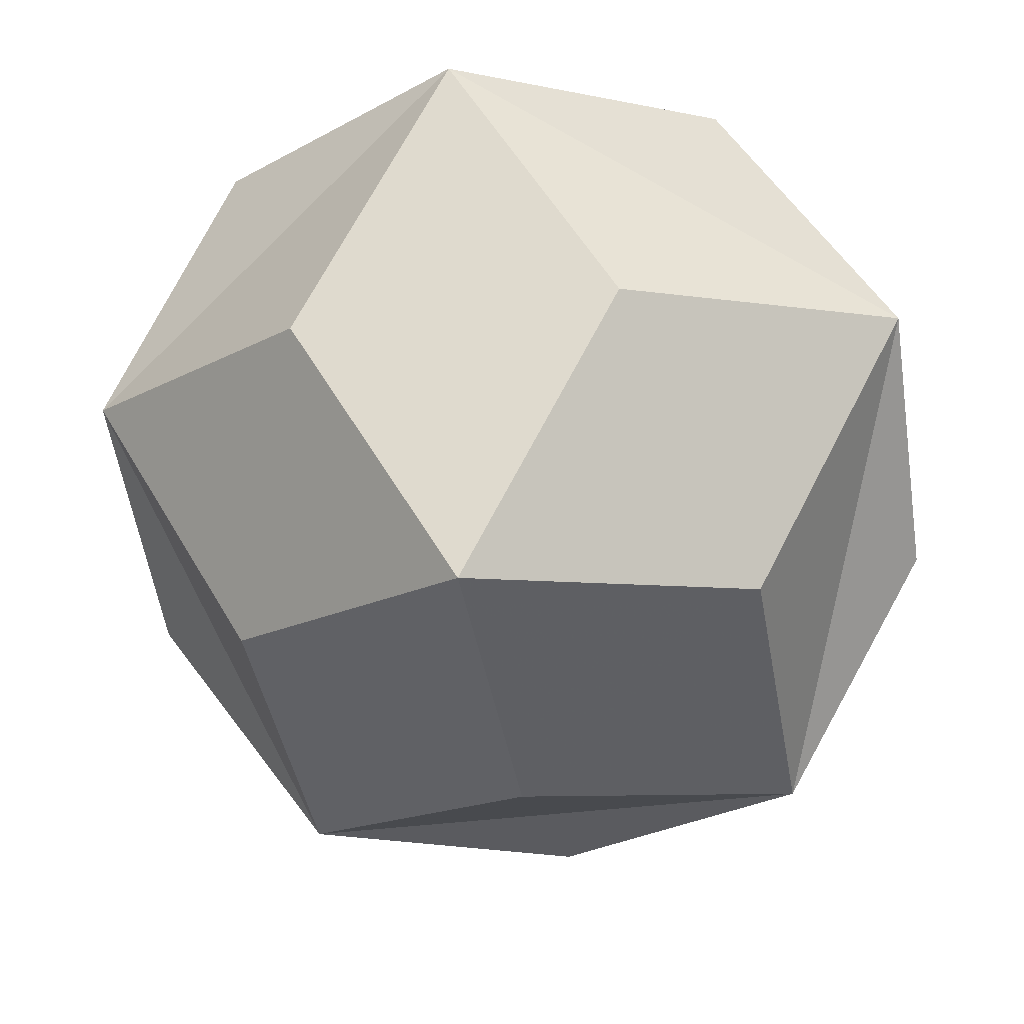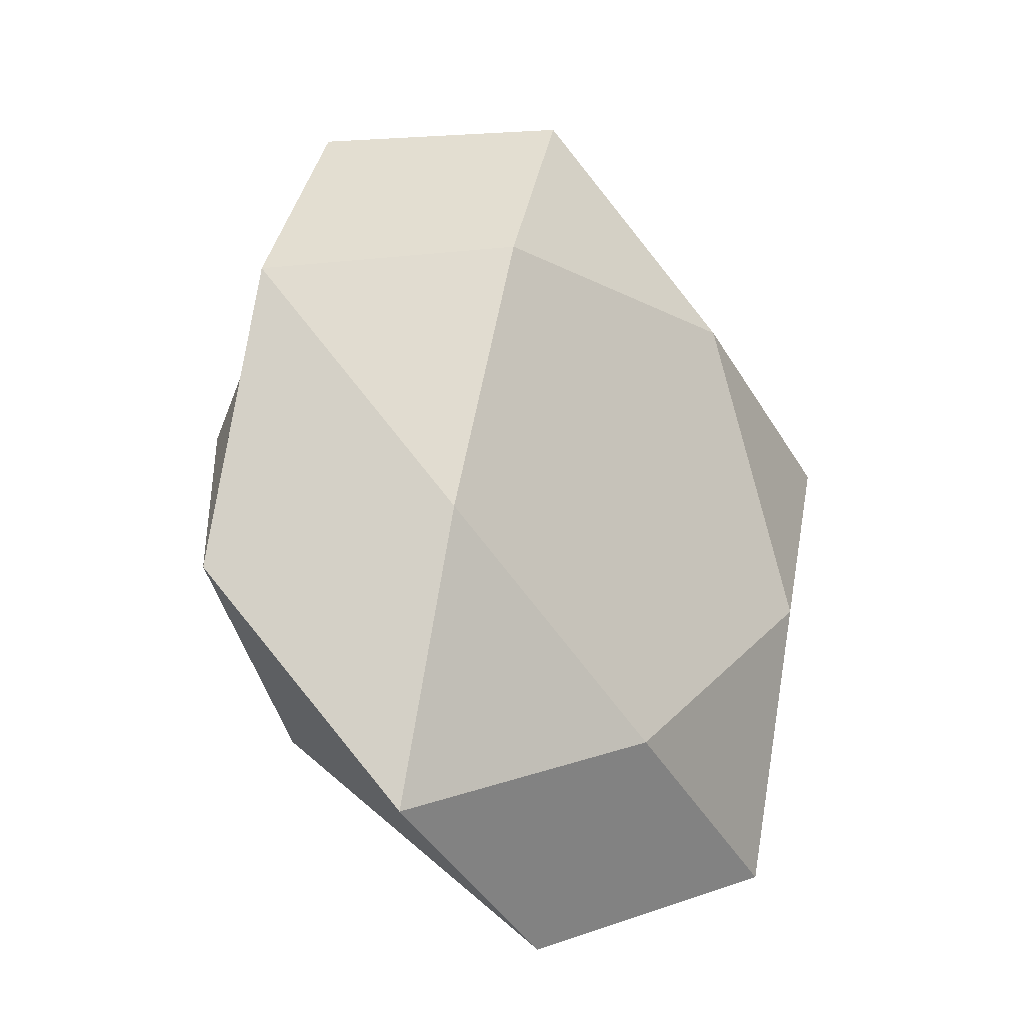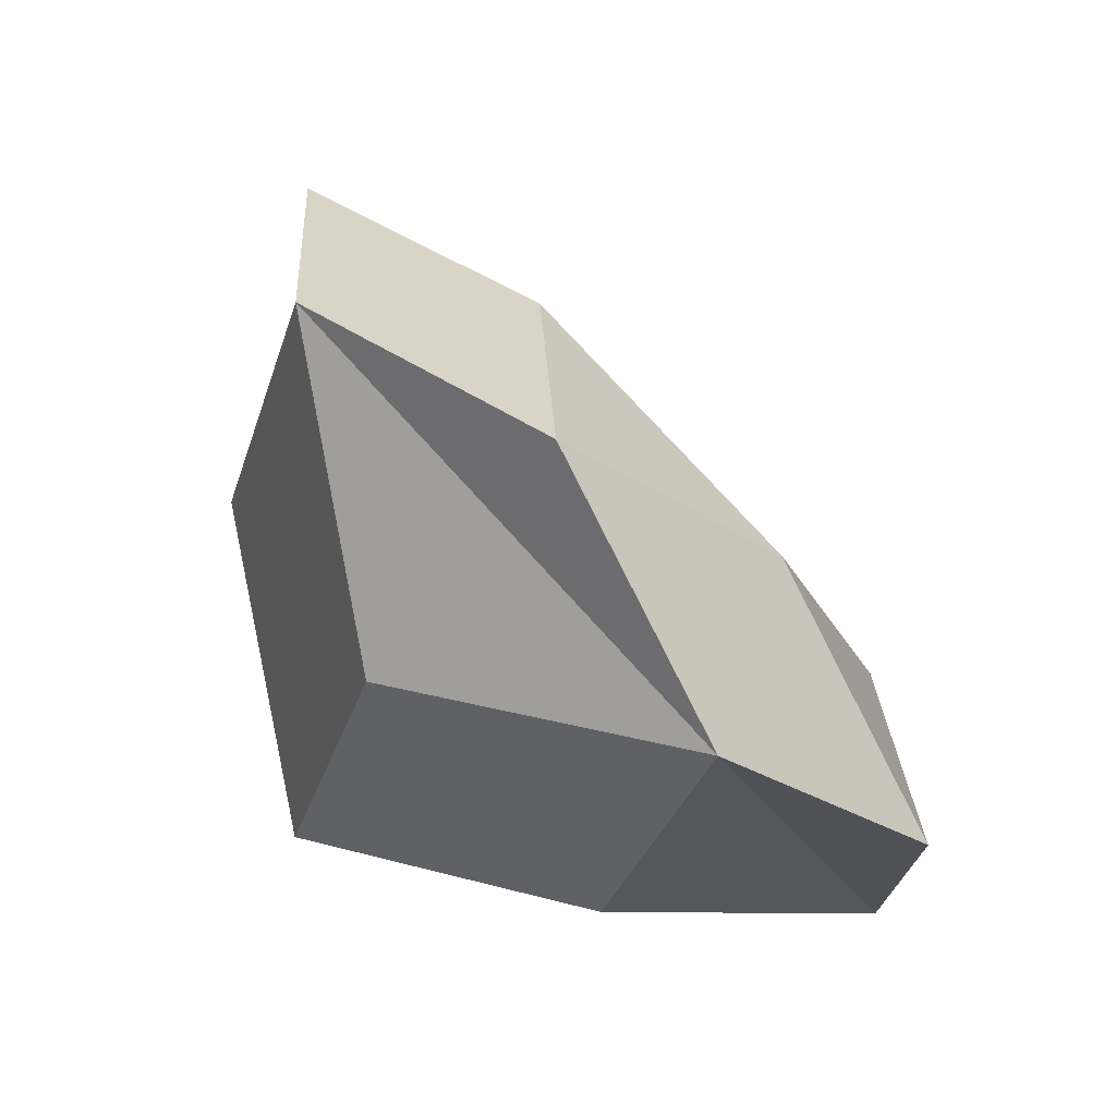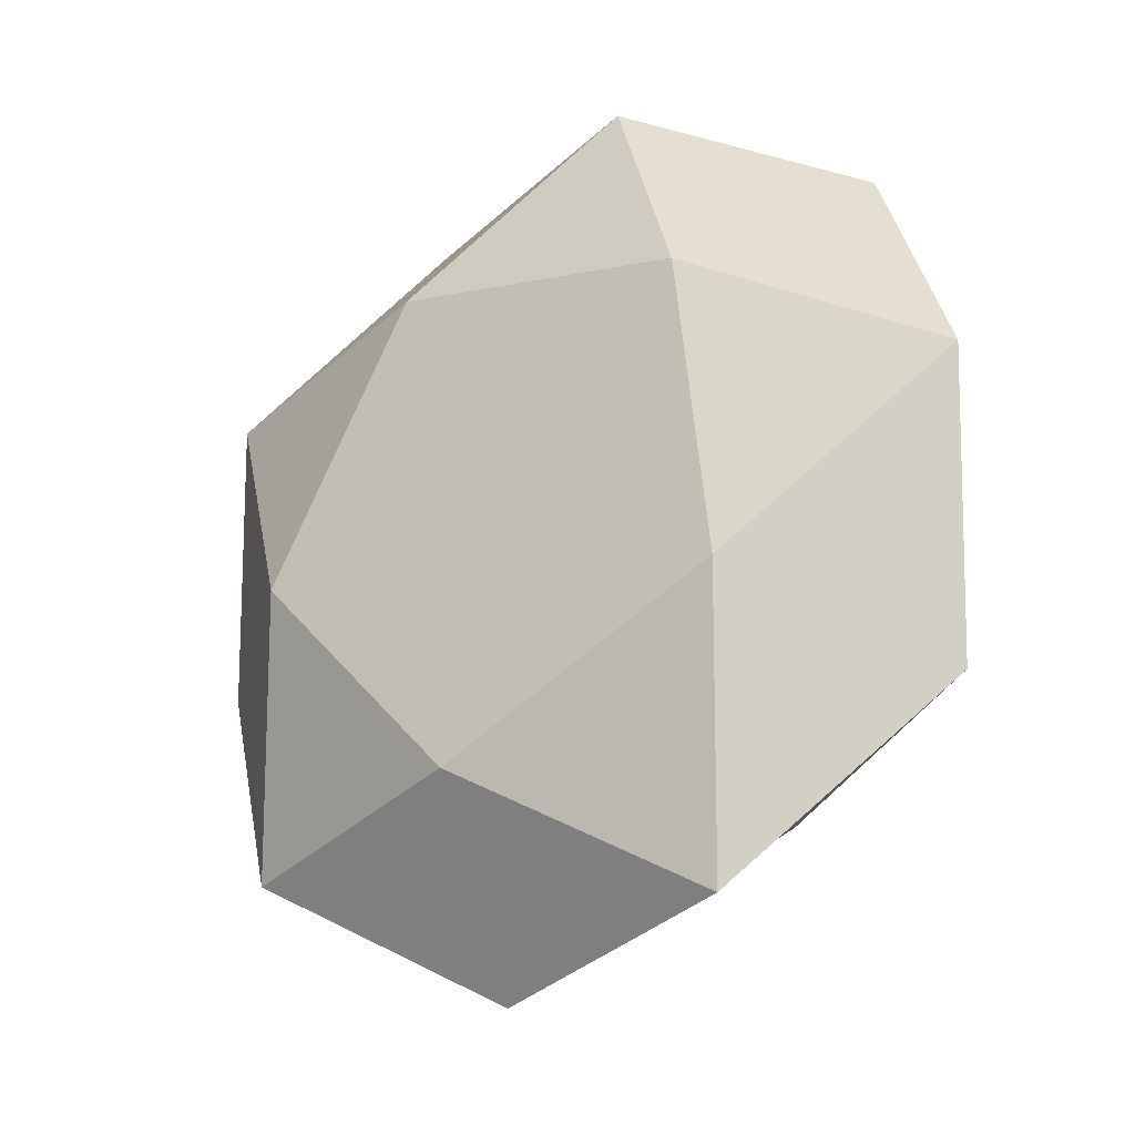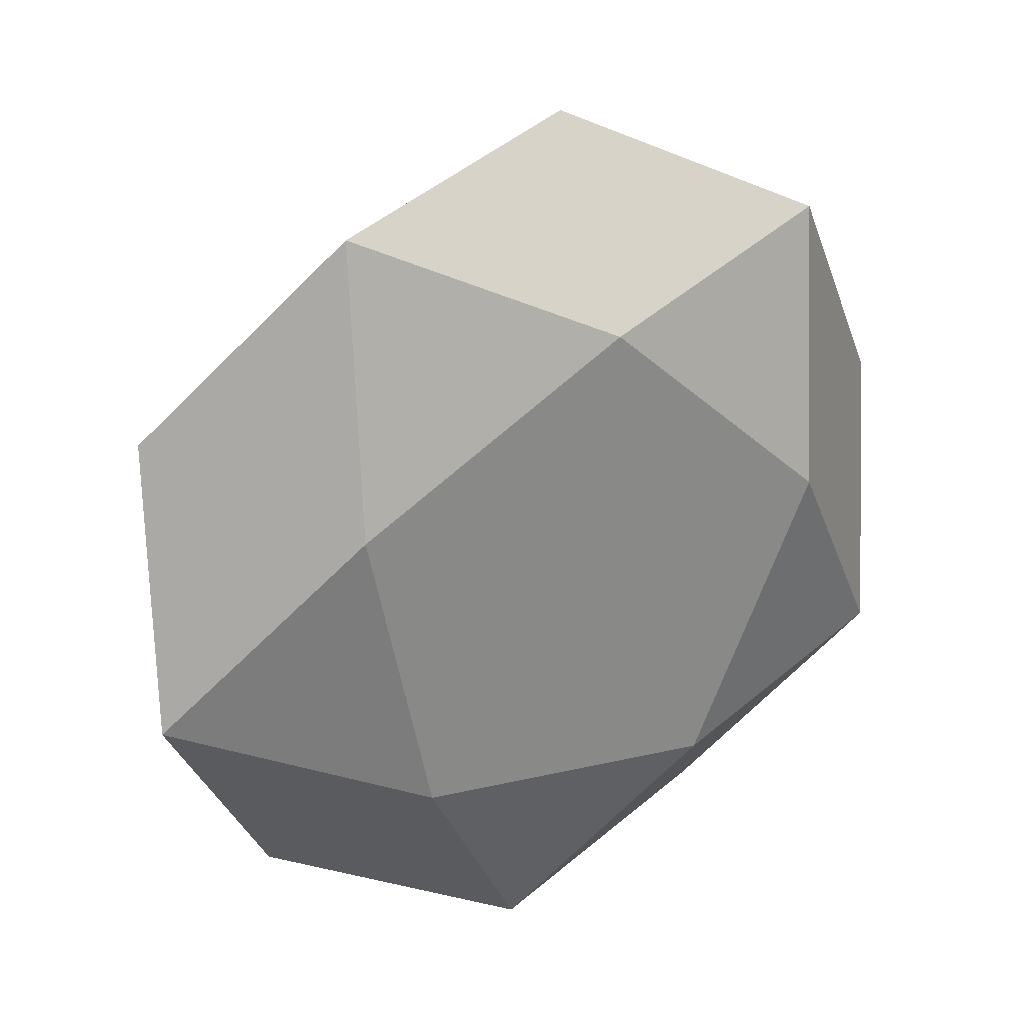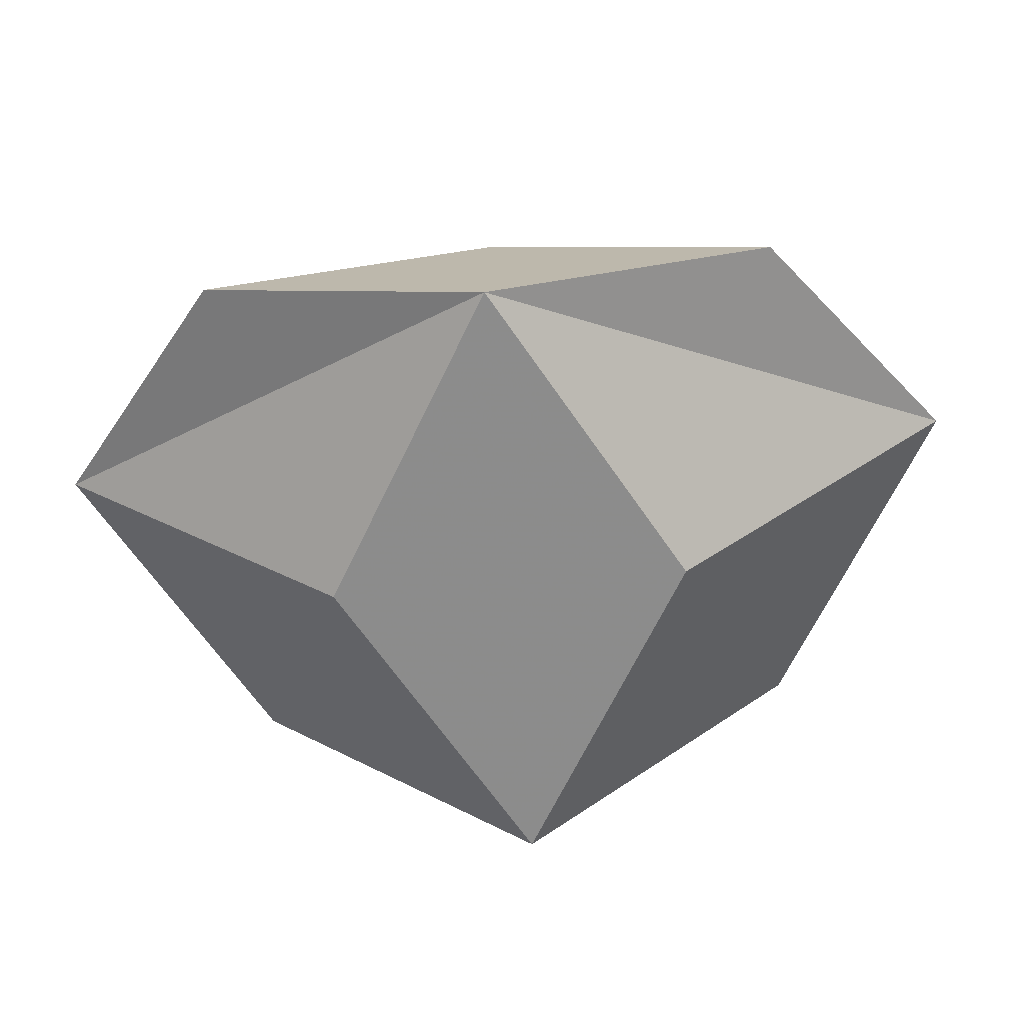
<metadata>
{"format":"obj","ext":"obj","renderer":"f3d","projection":"perspective","resolution":1024,"background":"white","views":[{"elev":-34.5,"azim":10.6,"up":"+Z"},{"elev":56.8,"azim":-79.9,"up":"+Y"},{"elev":4.6,"azim":-93.7,"up":"+Y"},{"elev":36.2,"azim":-123.6,"up":"+Z"},{"elev":78.3,"azim":-40.0,"up":"+Y"},{"elev":-72.4,"azim":4.4,"up":"+Y"}]}
</metadata>
<code>
o Gem.001
v -103.7 5.869 6.043
v -103.7 6.653 6.884
v -103.7 6.594 5.914
v -103.1 7.006 6.076
v -103.7 7.257 6.082
v -103.3 7.008 6.553
v -103.1 6.281 6.205
v -102.7 6.188 6.839
v -102.7 6.757 6.548
v -103.1 6.518 7.011
v -103.3 5.776 6.677
v -103.7 5.683 7.31
v -103.1 5.949 7.302
v -103.7 6.214 7.293
v -104.1 5.776 6.677
v -104.6 6.188 6.839
v -104.3 5.949 7.302
v -104.3 6.518 7.011
v -104.3 6.281 6.205
v -104.3 7.006 6.076
v -104.6 6.757 6.548
v -104 7.008 6.553
f 7 1 3 4
f 7 4 8
f 8 4 9
f 9 4 5 6
f 9 6 10
f 11 1 7 8
f 11 8 12
f 12 8 13
f 13 8 9 10
f 13 10 14
f 15 1 11 12
f 15 12 16
f 16 12 17
f 17 12 13 14
f 17 14 18
f 19 1 15 16
f 19 16 20
f 20 16 21
f 21 16 17 18
f 21 18 22
f 3 1 19 20
f 3 20 4
f 4 20 5
f 5 20 21 22
f 5 22 6
f 6 22 2
f 2 10 6
f 2 14 10
f 2 18 14
f 2 22 18

</code>
